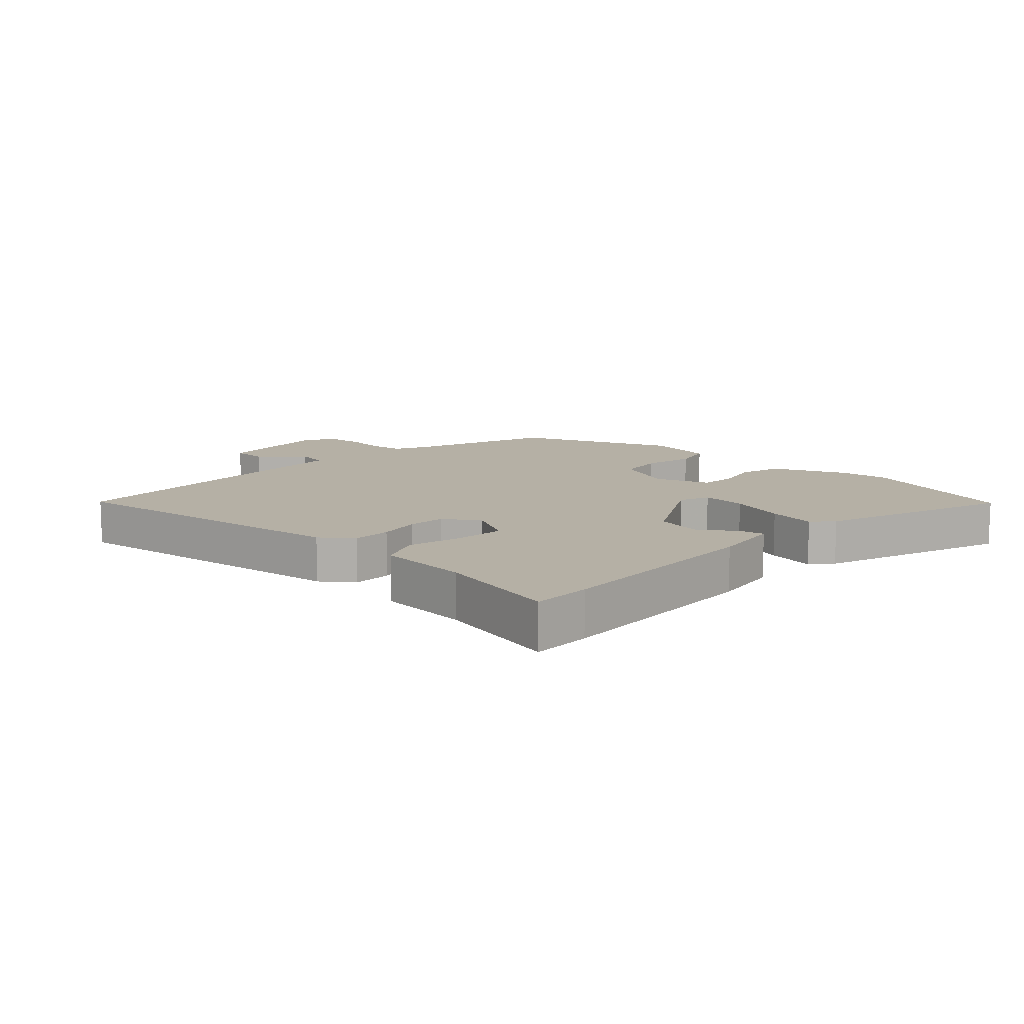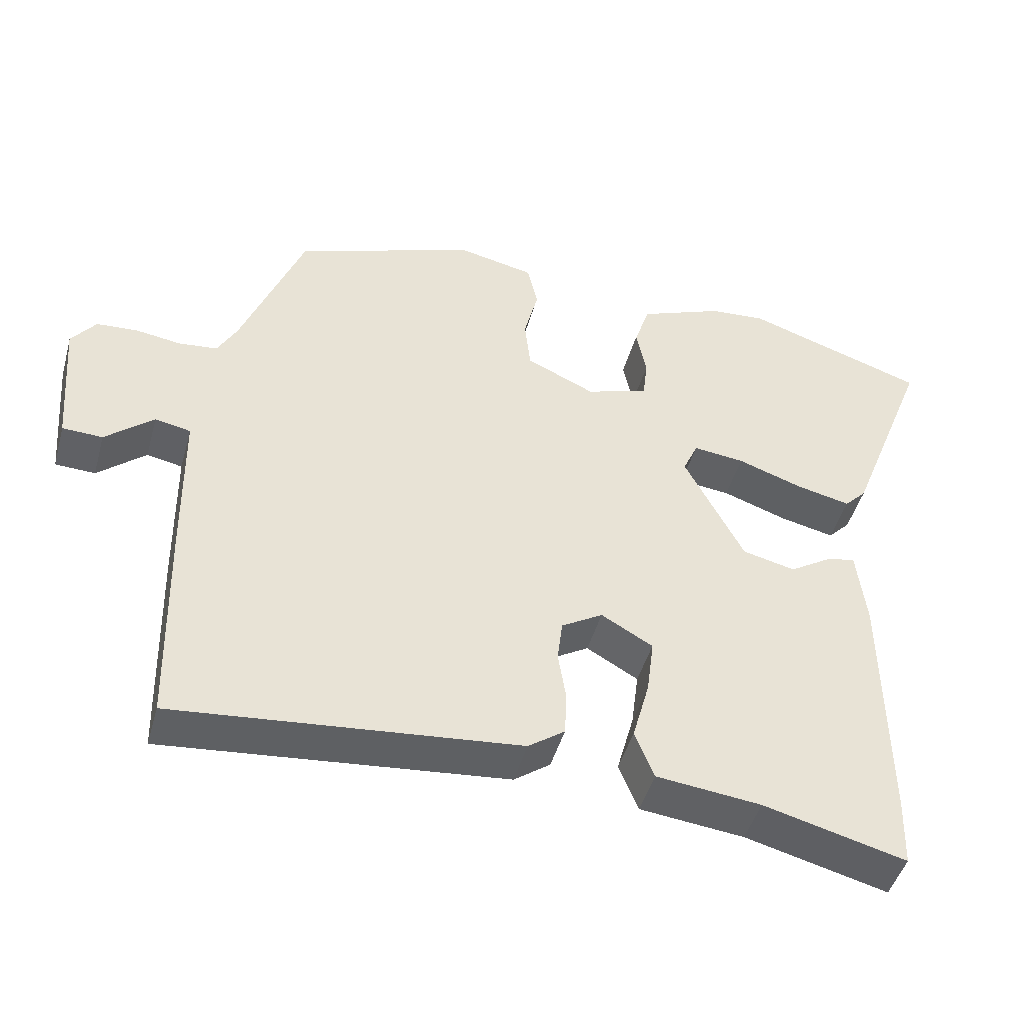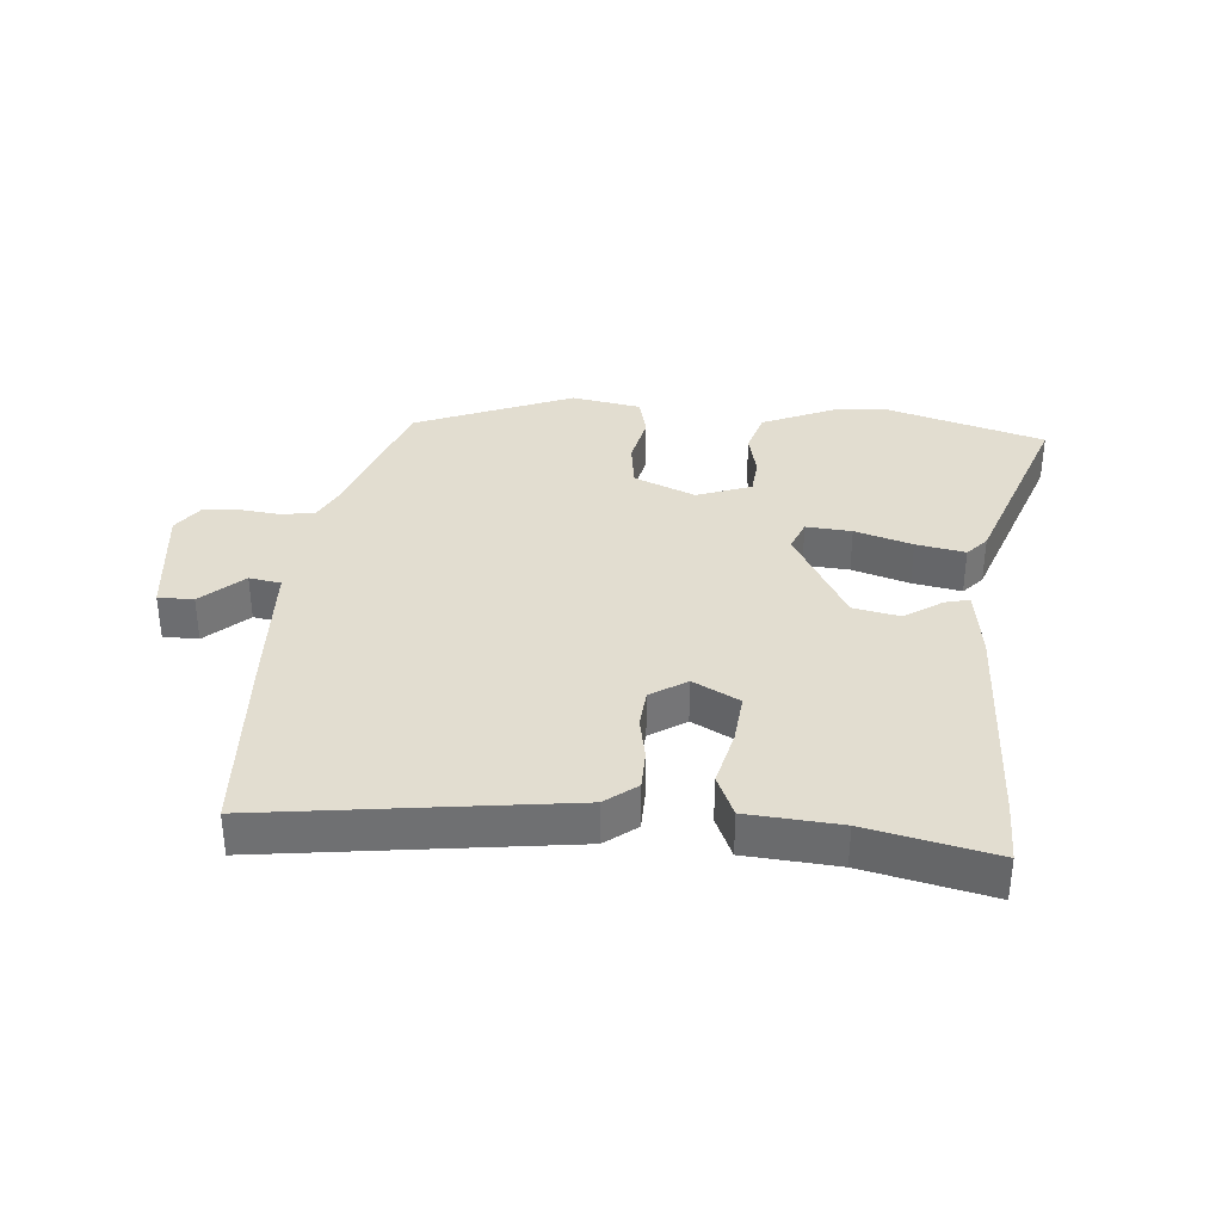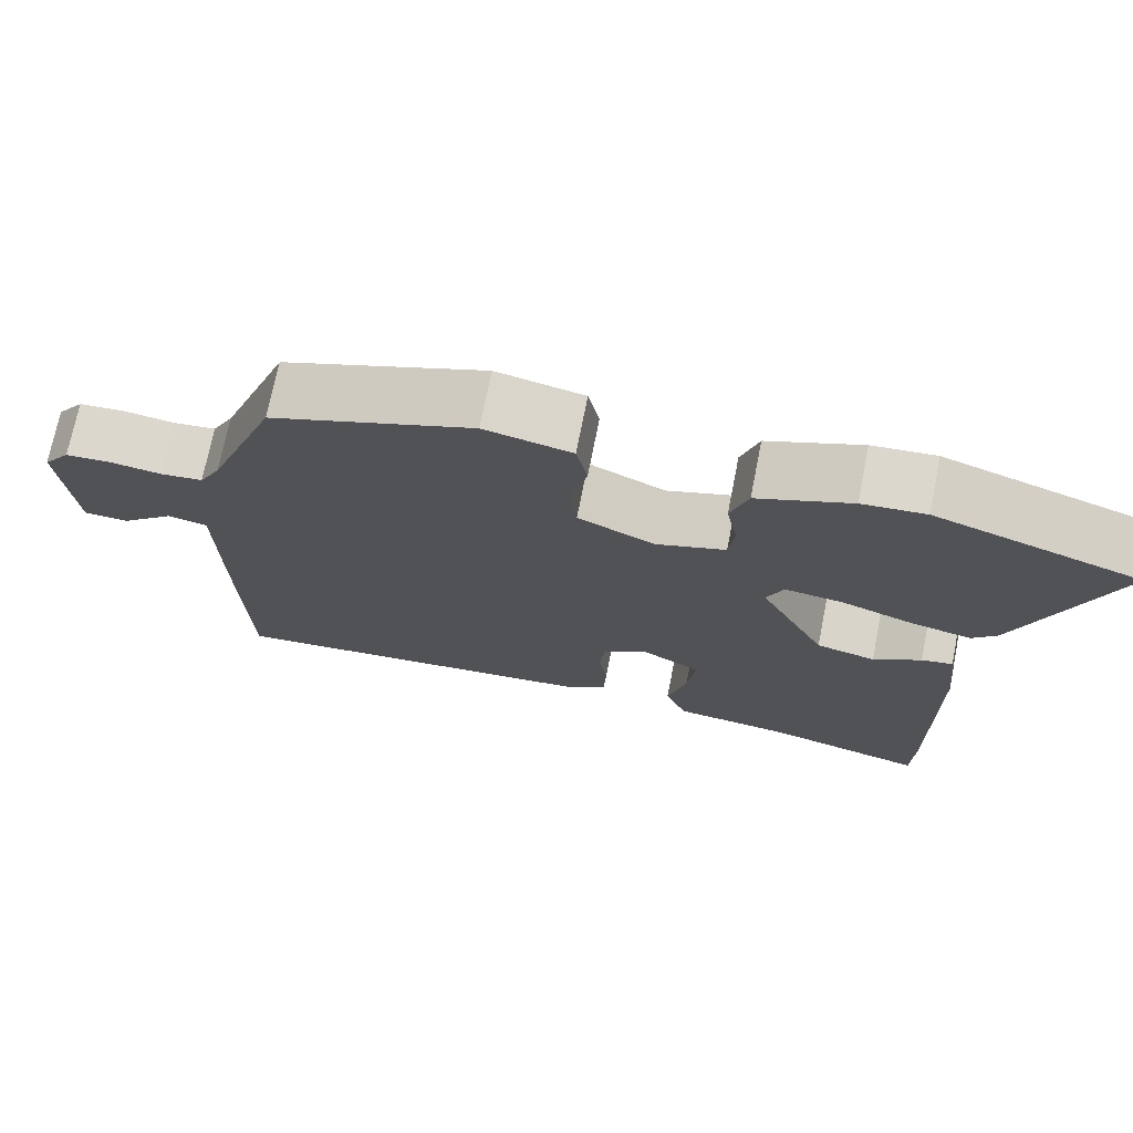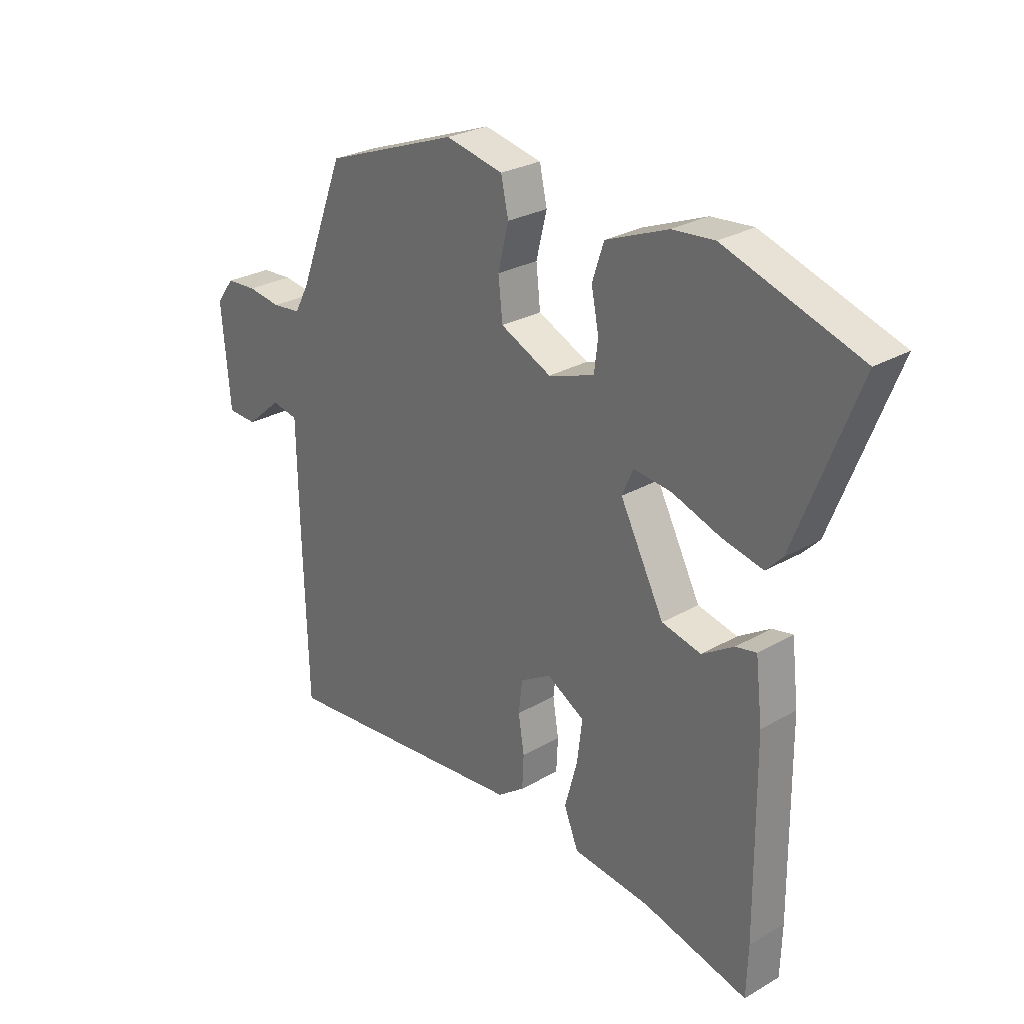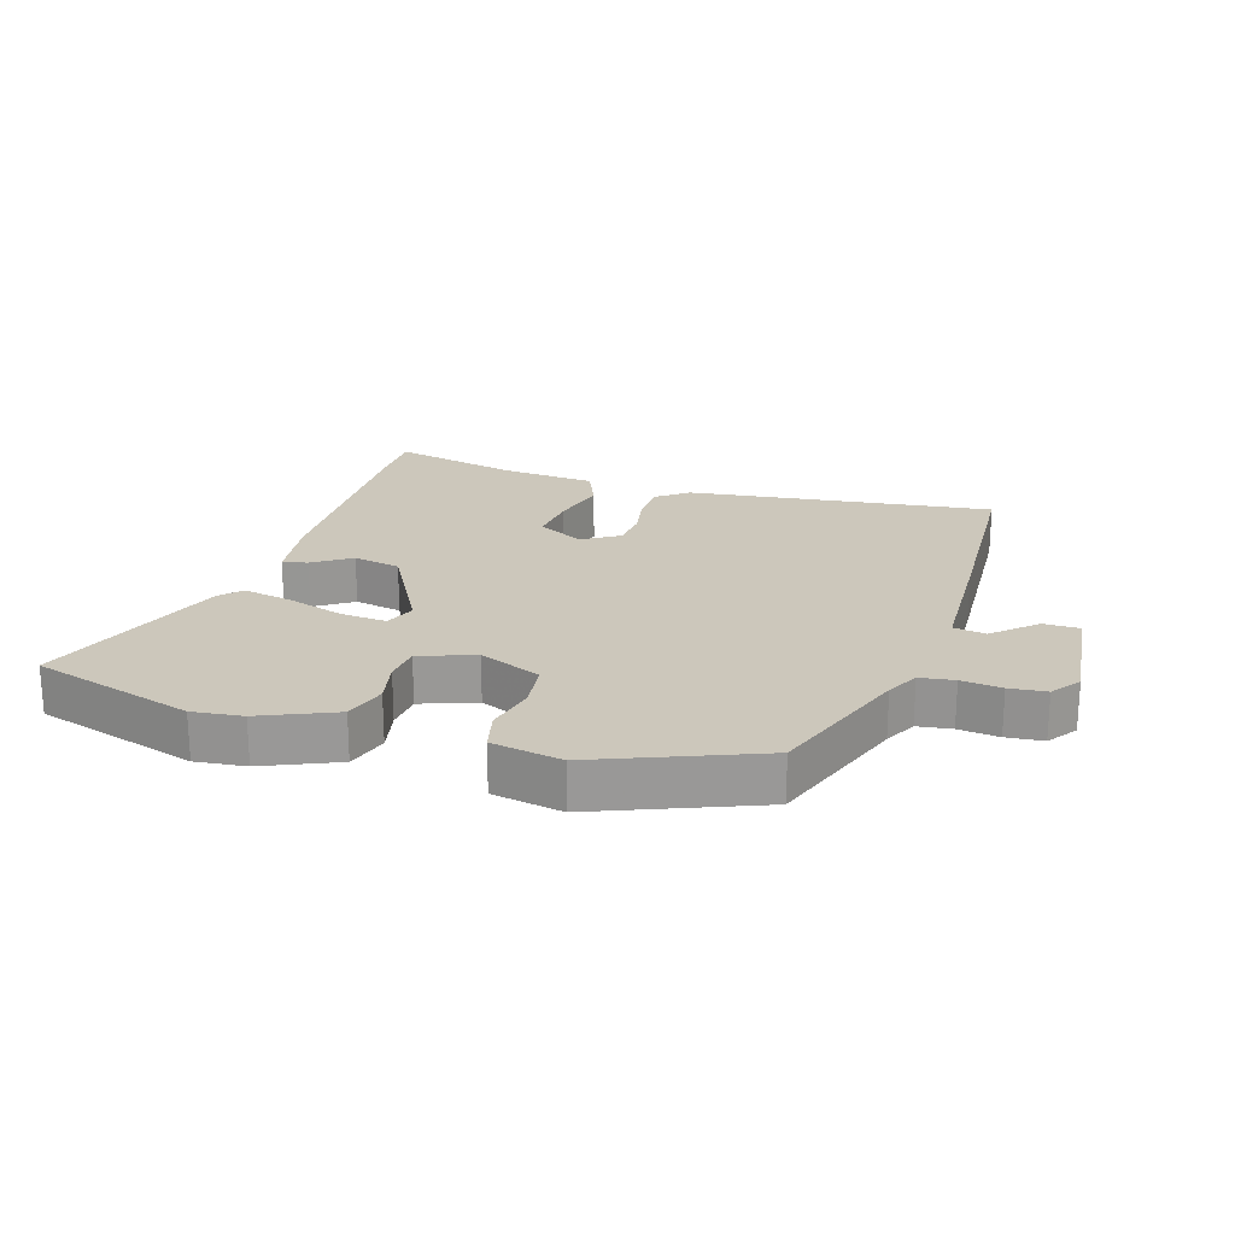
<metadata>
{"format":"obj","ext":"obj","renderer":"f3d","projection":"perspective","resolution":1024,"background":"white","views":[{"elev":11.7,"azim":-138.8,"up":"+Y"},{"elev":-46.4,"azim":164.5,"up":"+Z"},{"elev":35.3,"azim":-176.9,"up":"+Y"},{"elev":72.2,"azim":-168.8,"up":"+Z"},{"elev":27.3,"azim":-131.7,"up":"+Z"},{"elev":21.7,"azim":15.8,"up":"+Y"}]}
</metadata>
<code>
v 0.499 0.07 -0.524
v 0.02 0.07 -0.476
v -0.031 0.07 -0.439
v -0.034 0.07 -0.377
v -0.023 0.07 -0.308
v -0.03 0.07 -0.248
v -0.088 0.07 -0.213
v -0.16 0.07 -0.254
v -0.15 0.07 -0.333
v -0.126 0.07 -0.421
v -0.153 0.07 -0.488
v -0.299 0.07 -0.504
v -0.498 0.07 -0.555
v -0.501 0.07 -0.46
v -0.498 0.07 -0.109
v -0.485 0.07 0.002
v -0.446 0.07 -0.006
v -0.386 0.07 -0.044
v -0.312 0.07 -0.027
v -0.229 0.07 0.133
v -0.25 0.07 0.181
v -0.322 0.07 0.173
v -0.412 0.07 0.142
v -0.489 0.07 0.125
v -0.52 0.07 0.157
v -0.636 0.07 0.455
v -0.382 0.07 0.539
v -0.303 0.07 0.532
v -0.186 0.07 0.485
v -0.164 0.07 0.419
v -0.178 0.07 0.348
v -0.171 0.07 0.29
v -0.084 0.07 0.261
v 0.012 0.07 0.305
v 0.02 0.07 0.379
v 0 0.07 0.46
v 0.014 0.07 0.524
v 0.123 0.07 0.547
v 0.376 0.07 0.453
v 0.463 0.07 0.229
v 0.49 0.07 0.179
v 0.544 0.07 0.173
v 0.607 0.07 0.182
v 0.665 0.07 0.178
v 0.699 0.07 0.133
v 0.683 0.07 -0.055
v 0.627 0.07 -0.057
v 0.56 0.07 0.001
v 0.51 0.07 -0.009
v 0.507 0.07 -0.214
v 0.499 0 -0.524
v 0.02 0 -0.476
v -0.031 0 -0.439
v -0.034 0 -0.377
v -0.023 0 -0.308
v -0.03 0 -0.248
v -0.088 0 -0.213
v -0.16 0 -0.254
v -0.15 0 -0.333
v -0.126 0 -0.421
v -0.153 0 -0.488
v -0.299 0 -0.504
v -0.498 0 -0.555
v -0.501 0 -0.46
v -0.498 0 -0.109
v -0.485 0 0.002
v -0.446 0 -0.006
v -0.386 0 -0.044
v -0.312 0 -0.027
v -0.229 0 0.133
v -0.25 0 0.181
v -0.322 0 0.173
v -0.412 0 0.142
v -0.489 0 0.125
v -0.52 0 0.157
v -0.636 0 0.455
v -0.382 0 0.539
v -0.303 0 0.532
v -0.186 0 0.485
v -0.164 0 0.419
v -0.178 0 0.348
v -0.171 0 0.29
v -0.084 0 0.261
v 0.012 0 0.305
v 0.02 0 0.379
v 0 0 0.46
v 0.014 0 0.524
v 0.123 0 0.547
v 0.376 0 0.453
v 0.463 0 0.229
v 0.49 0 0.179
v 0.544 0 0.173
v 0.607 0 0.182
v 0.665 0 0.178
v 0.699 0 0.133
v 0.683 0 -0.055
v 0.627 0 -0.057
v 0.56 0 0.001
v 0.51 0 -0.009
v 0.507 0 -0.214
f 49 50 1 2
f 45 46 47 48
f 45 48 49
f 42 43 44 45
f 41 42 45 49
f 40 41 49 2
f 35 36 37 38
f 34 35 38 39
f 33 34 39 40
f 28 29 30 31
f 28 31 32
f 27 28 32
f 26 27 32
f 25 26 32
f 22 23 24 25
f 21 22 25 32
f 20 21 32 33
f 15 16 17 18
f 15 18 19
f 12 13 14 15
f 12 15 19
f 9 10 11 12
f 8 9 12 19
f 7 8 19 20
f 2 3 4 5
f 2 5 6
f 40 2 6
f 20 33 40
f 6 7 20 40
f 52 51 100 99
f 98 97 96 95
f 99 98 95
f 95 94 93 92
f 99 95 92 91
f 52 99 91 90
f 88 87 86 85
f 89 88 85 84
f 90 89 84 83
f 81 80 79 78
f 82 81 78
f 82 78 77
f 82 77 76
f 82 76 75
f 75 74 73 72
f 82 75 72 71
f 83 82 71 70
f 68 67 66 65
f 69 68 65
f 65 64 63 62
f 69 65 62
f 62 61 60 59
f 69 62 59 58
f 70 69 58 57
f 55 54 53 52
f 56 55 52
f 56 52 90
f 90 83 70
f 90 70 57 56
f 1 51 52 2
f 2 52 53 3
f 3 53 54 4
f 4 54 55 5
f 5 55 56 6
f 6 56 57 7
f 7 57 58 8
f 8 58 59 9
f 9 59 60 10
f 10 60 61 11
f 11 61 62 12
f 12 62 63 13
f 13 63 64 14
f 14 64 65 15
f 15 65 66 16
f 16 66 67 17
f 17 67 68 18
f 18 68 69 19
f 19 69 70 20
f 20 70 71 21
f 21 71 72 22
f 22 72 73 23
f 23 73 74 24
f 24 74 75 25
f 25 75 76 26
f 26 76 77 27
f 27 77 78 28
f 28 78 79 29
f 29 79 80 30
f 30 80 81 31
f 31 81 82 32
f 32 82 83 33
f 33 83 84 34
f 34 84 85 35
f 35 85 86 36
f 36 86 87 37
f 37 87 88 38
f 38 88 89 39
f 39 89 90 40
f 40 90 91 41
f 41 91 92 42
f 42 92 93 43
f 43 93 94 44
f 44 94 95 45
f 45 95 96 46
f 46 96 97 47
f 47 97 98 48
f 48 98 99 49
f 49 99 100 50
f 50 100 51 1

</code>
